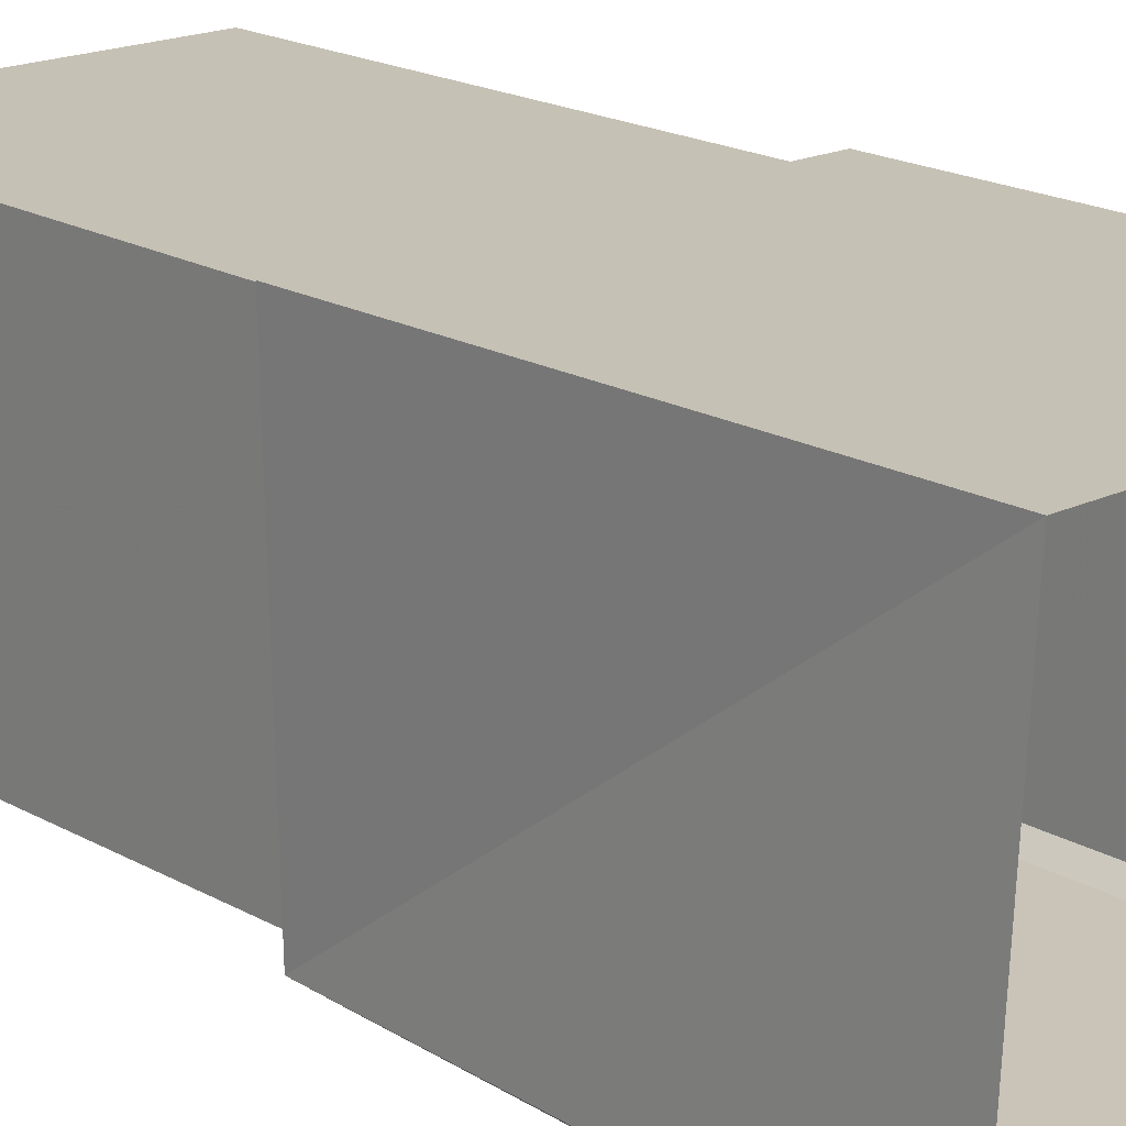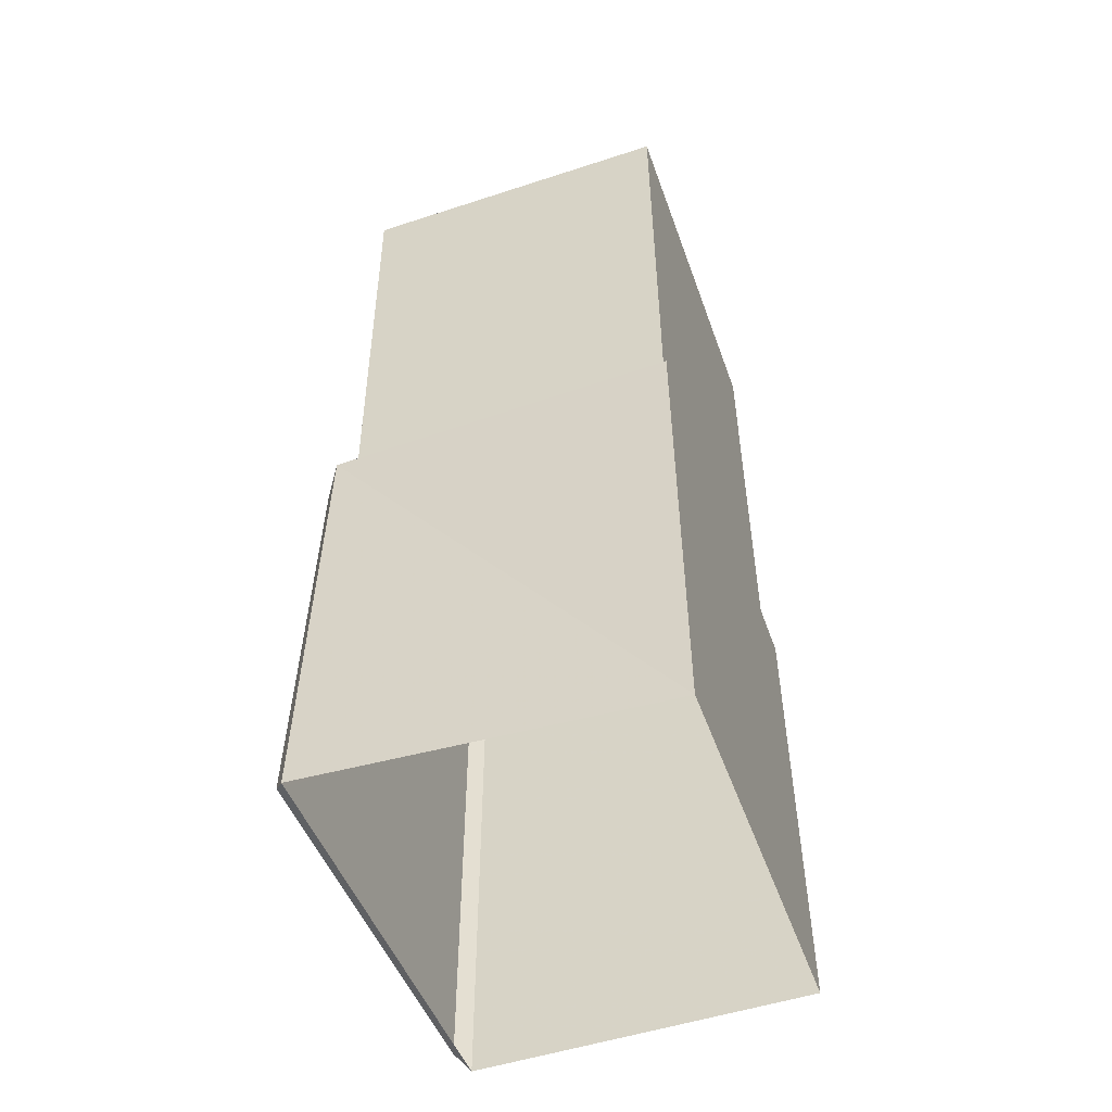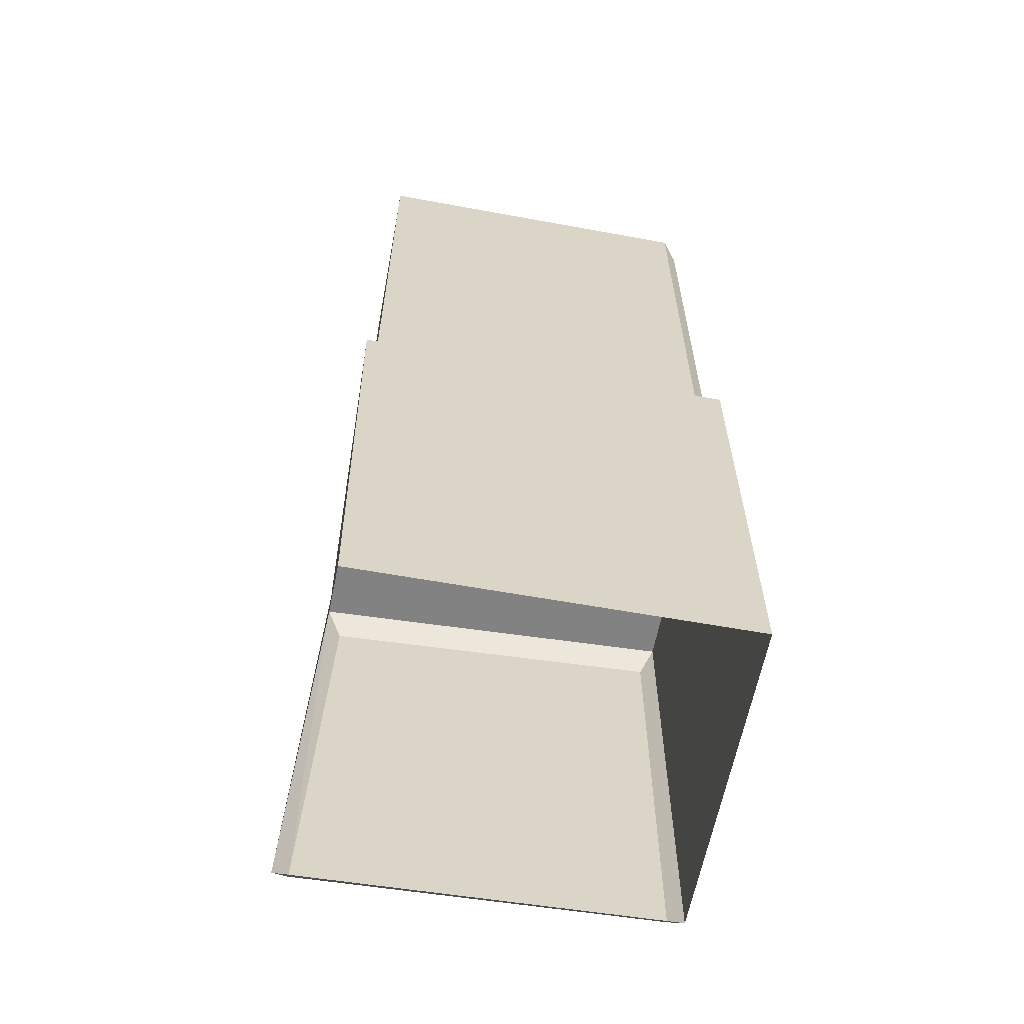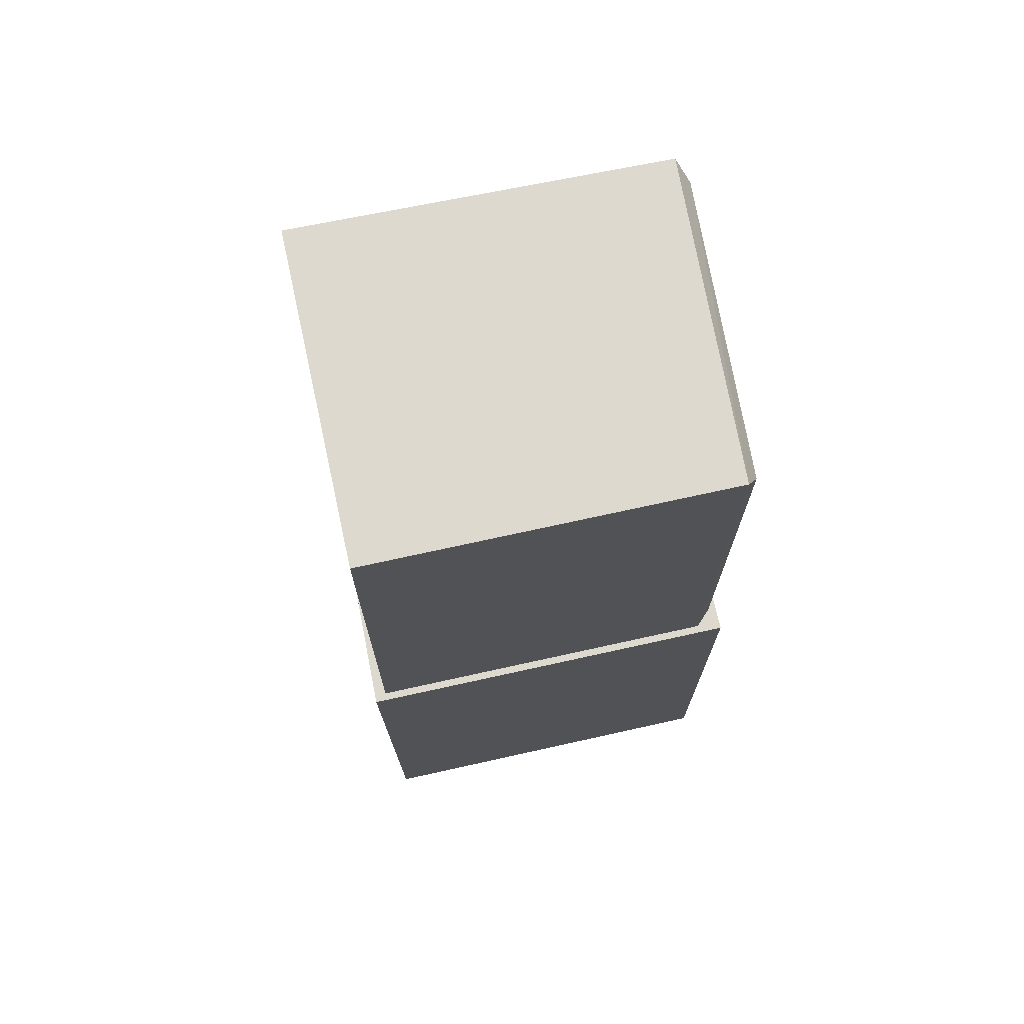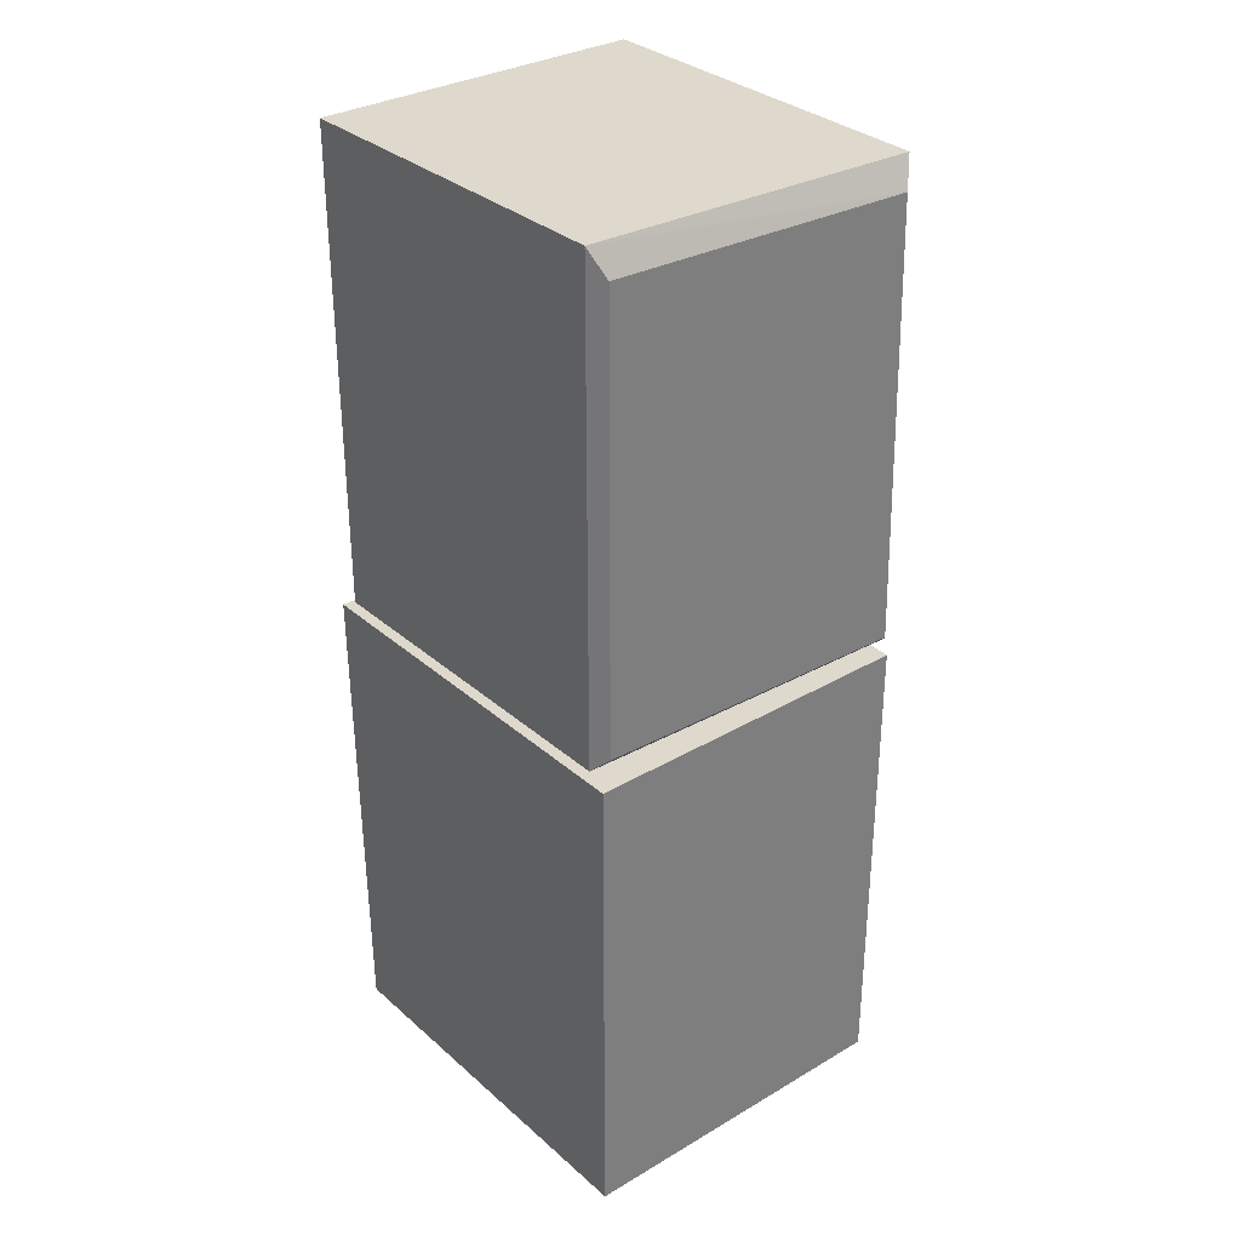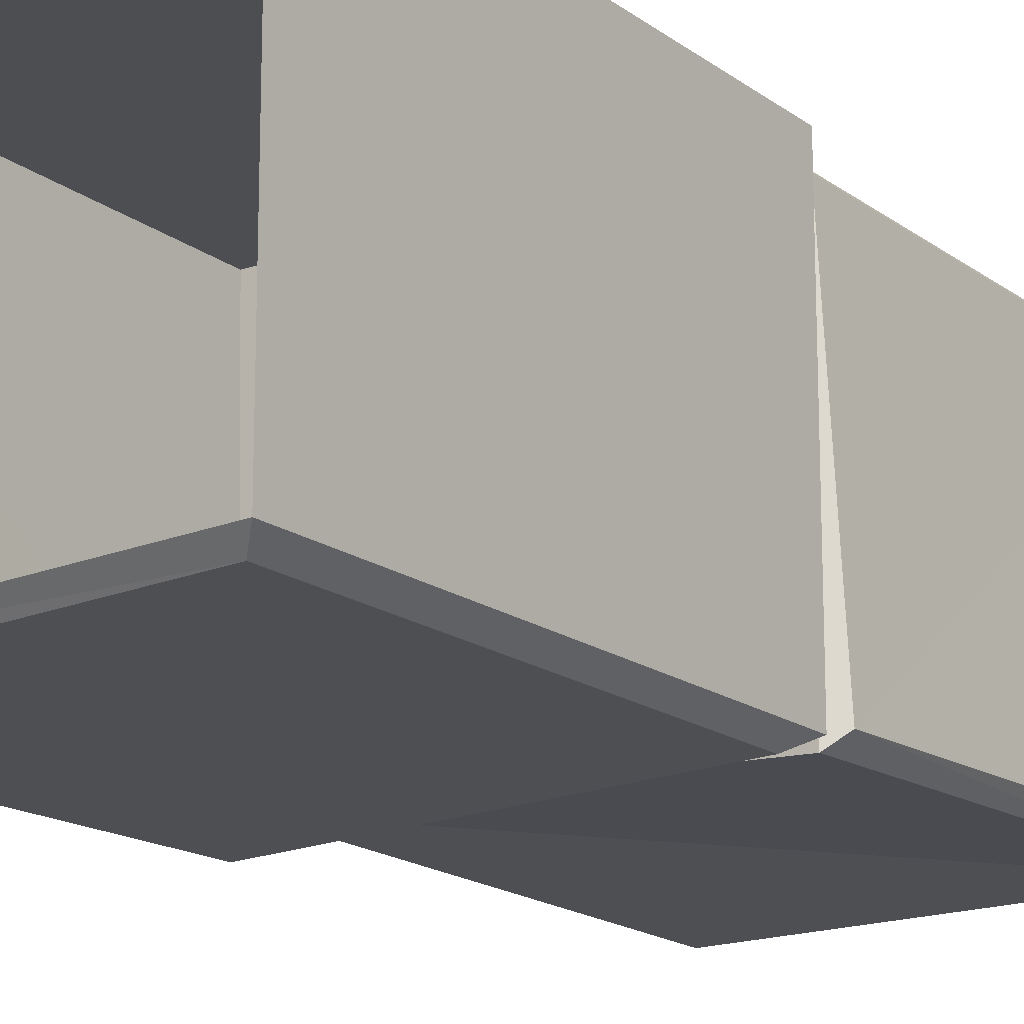
<metadata>
{"format":"obj","ext":"obj","renderer":"f3d","projection":"perspective","resolution":1024,"background":"white","views":[{"elev":18.8,"azim":-42.3,"up":"+Z"},{"elev":-51.9,"azim":-70.5,"up":"+Y"},{"elev":-60.9,"azim":-10.6,"up":"+Y"},{"elev":71.5,"azim":-12.5,"up":"+Y"},{"elev":32.1,"azim":50.5,"up":"+Y"},{"elev":-16.7,"azim":34.6,"up":"+Z"}]}
</metadata>
<code>
v -1.27 0.64 1.05
v -1.22 0.64 -1.29
v 1.34 0.64 1.05
v 1.34 0.64 -1.19
v -1.32 -2.49 -1.29
v -1.22 -2.53 1.05
v -1.19 3.85 -1.19
v 1.27 3.85 -1.15
v -1.19 3.85 1.01
v 1.17 3.85 1.01
v 1.27 0.71 -1.23
v -1.19 0.67 -1.15
v 1.34 -2.52 1.05
v 1.34 -2.52 -1.19
v 1.17 0.68 1.01
v -1.19 0.68 1.01
v 1.25 0.46 -1.28
v 1.25 -2.43 -1.28
v -1.21 -2.4 -1.38
v -1.11 0.46 -1.38
v 1.26 3.67 0.93
v 1.36 3.67 -1.06
v 1.36 0.8 -1.14
v 1.26 0.77 0.93
o Node 0
f 3 2 1
f 4 2 3
f 4 4 3
f 5 4 4
f 5 5 4
f 2 5 5
f 6 2 5
f 1 2 6
f 1 1 6
f 7 1 1
f 7 7 1
f 8 7 7
f 9 8 7
f 10 8 9
f 10 10 9
f 11 10 10
f 11 11 10
f 8 11 11
f 12 8 11
f 7 8 12
f 7 7 12
f 6 7 7
f 6 6 7
f 1 6 6
f 13 1 6
f 3 1 13
f 13 3 13
f 4 3 13
f 14 4 13
f 14 4 14
f 15 14 14
f 15 14 15
f 10 15 15
f 16 15 10
f 9 16 10
f 16 16 9
f 7 16 9
f 12 16 7
f 12 12 7
f 4 12 12
f 4 4 12
f 17 4 4
f 14 17 4
f 18 17 14
f 5 18 14
f 19 18 5
f 2 19 5
f 20 19 2
f 4 20 2
f 20 20 4
f 17 20 4
f 19 20 17
f 18 19 17
f 18 19 18
f 15 18 18
f 15 18 15
f 21 15 15
f 10 15 21
f 22 10 21
f 8 10 22
f 23 8 22
f 11 8 23
f 24 11 23
f 15 11 24
f 24 15 24
f 21 15 24
f 23 21 24
f 22 21 23
o Node 1

</code>
